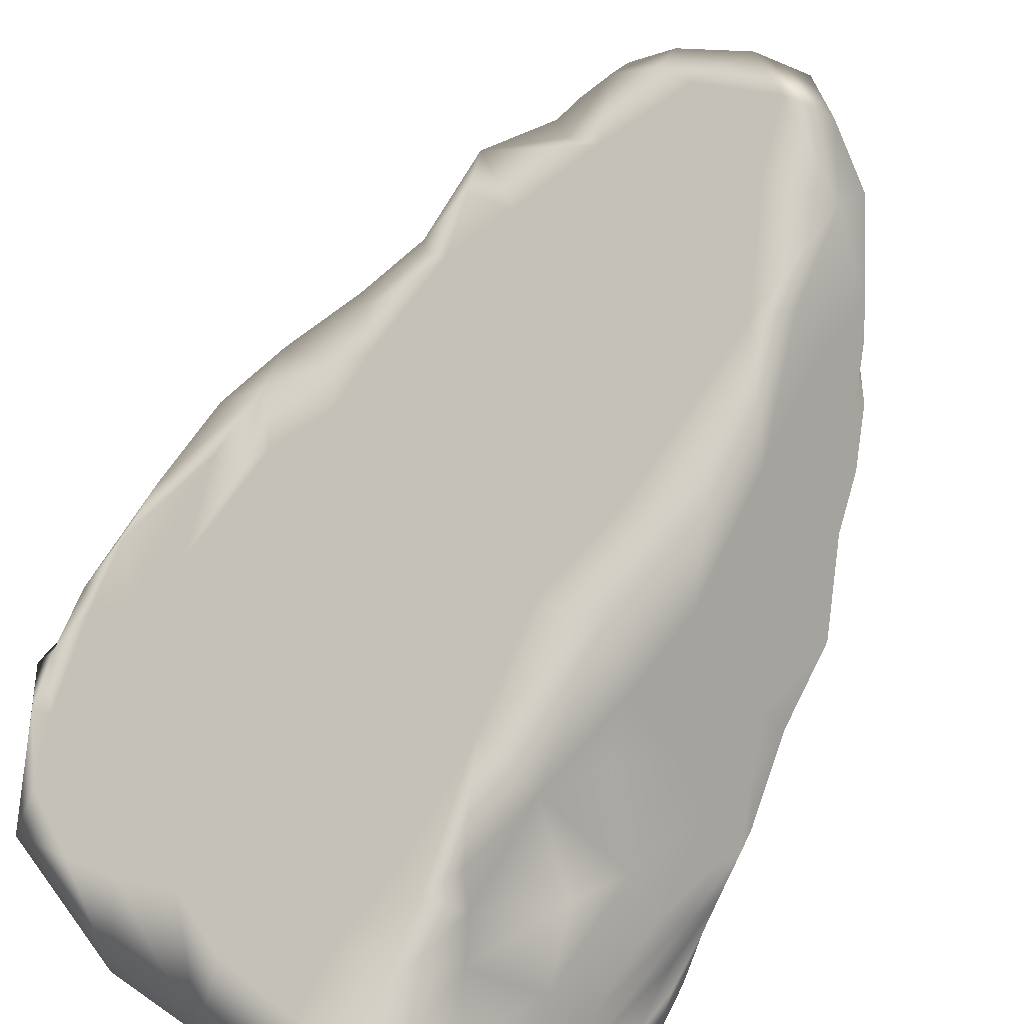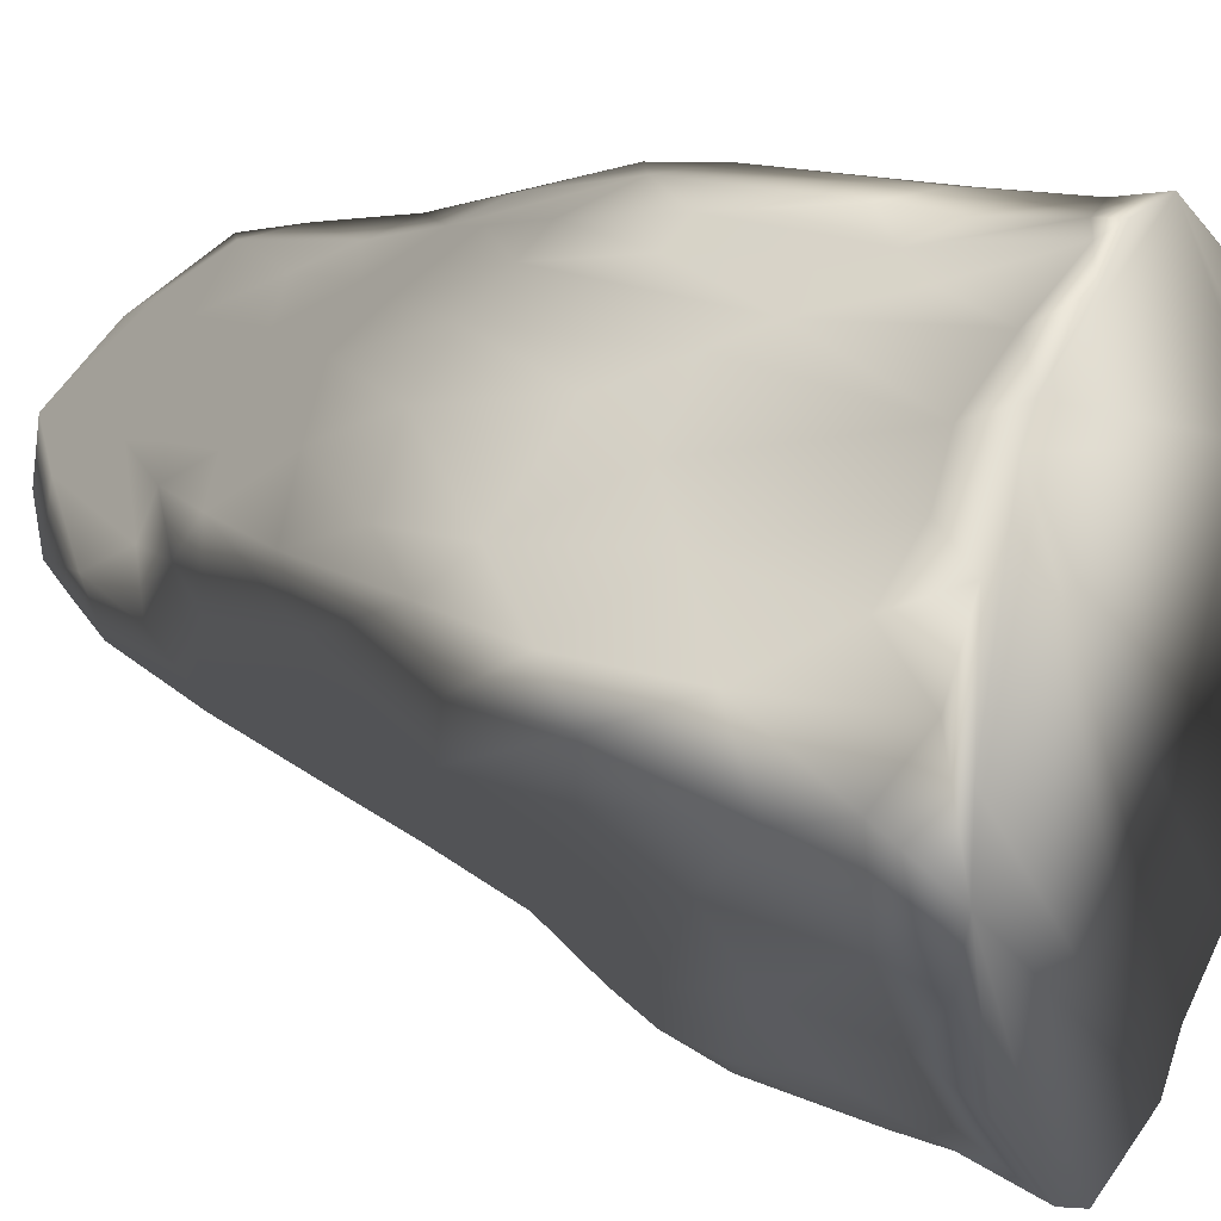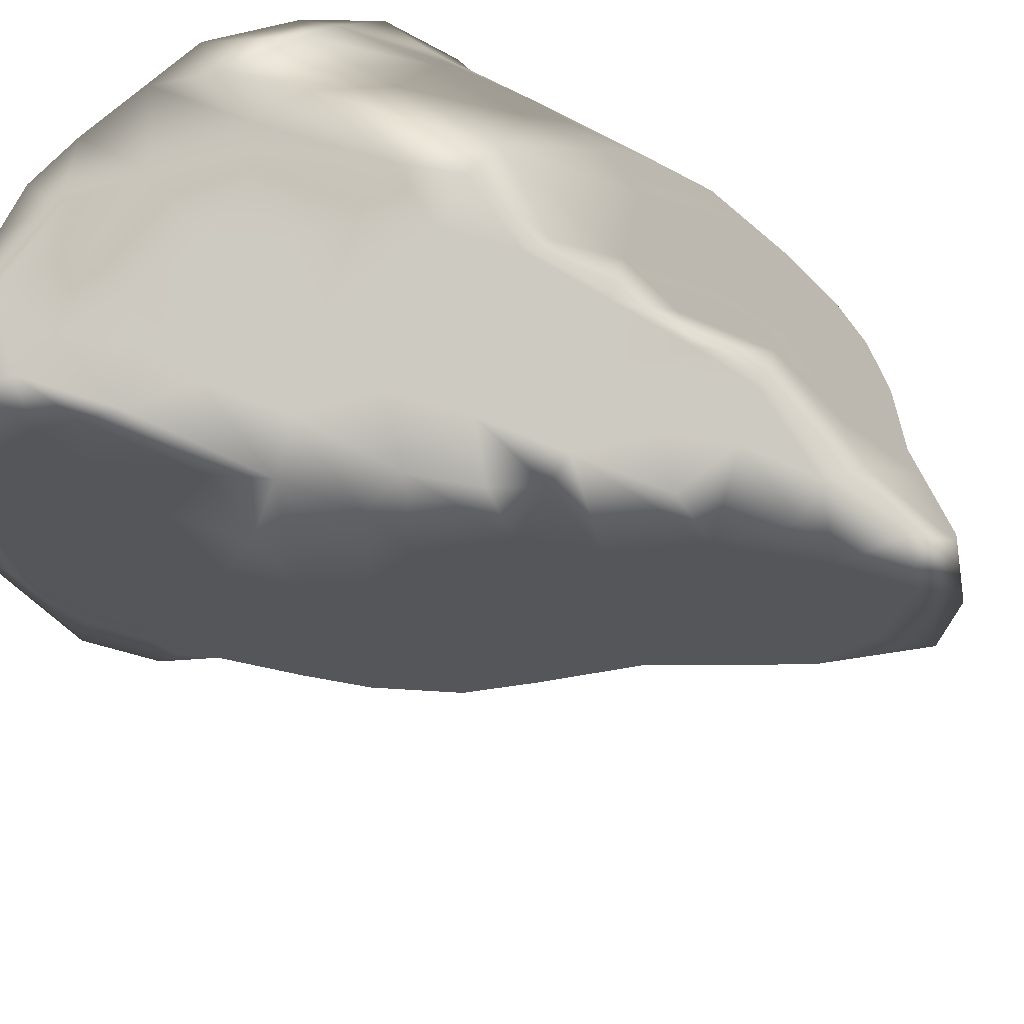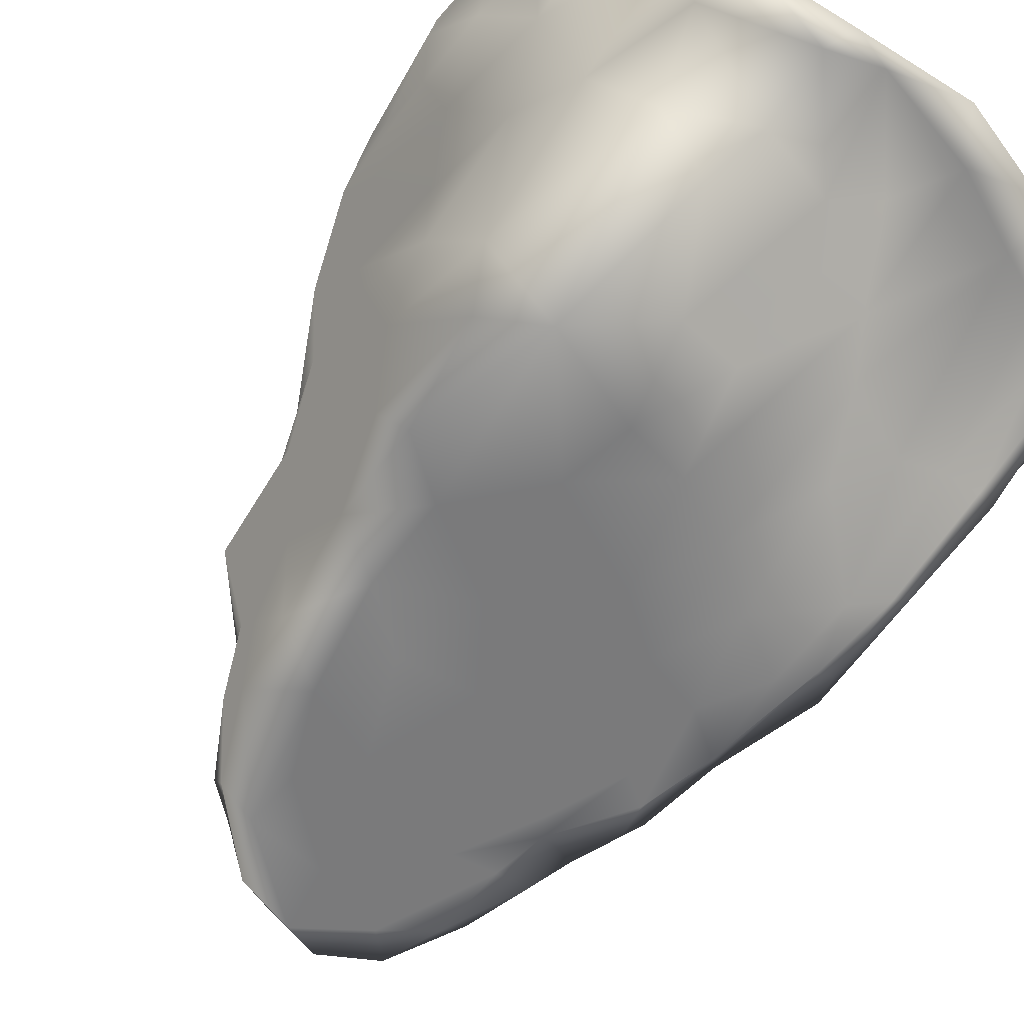
<metadata>
{"format":"obj","ext":"obj","renderer":"f3d","projection":"perspective","resolution":1024,"background":"white","views":[{"elev":-52.5,"azim":159.7,"up":"+Z"},{"elev":16.9,"azim":-63.5,"up":"+Z"},{"elev":28.7,"azim":143.5,"up":"+Z"},{"elev":67.7,"azim":-142.3,"up":"+Z"}]}
</metadata>
<code>
o ConcreteCylinder
v -0.02641 0.05663 0.07849
v -0.02176 0.03752 0.08824
v 0.002655 0.06148 0.08221
v -0.05185 0.04726 0.07425
v 0.004848 0.006022 0.09904
v 0.0246 0.01719 0.09852
v 0.02004 0.05079 0.08882
v 0.03043 0.05225 0.08826
v 0.02139 0.07904 0.08109
v 0.04369 0.03044 0.09073
v 0.04219 0.06272 0.07141
v 0.0531 0.04506 0.06709
v -0.0461 0.01591 0.08529
v -0.05564 -0.0567 0.08057
v -0.03925 -0.0182 0.0892
v -0.02784 0.01531 0.09266
v -0.02061 -0.01787 0.09572
v 0.03619 -0.003263 0.09806
v 0.05331 0.002457 0.08608
v 0.06155 0.01983 0.07469
v -0.04132 -0.0857 0.08826
v -0.000611 -0.05554 0.098
v 0.02347 -0.06598 0.09869
v 0.05857 -0.04433 0.08799
v 0.04686 -0.06265 0.09482
v 0.066 -0.01607 0.07516
v -0.02889 -0.07333 0.09329
v -0.003798 -0.07989 0.09689
v 0.0363 -0.1007 0.09682
v -0.05233 -0.1111 0.08282
v -0.002012 -0.1094 0.09891
v -0.01947 -0.1158 0.09695
v 0.05342 -0.1134 0.09287
v 0.07483 -0.07759 0.08034
v 0.07751 -0.1164 0.08043
v -0.00675 -0.12 0.1003
v -0.02802 0.1524 0.04274
v -0.009746 0.1404 0.05985
v -0.006691 0.1546 0.05205
v 0.006528 0.1515 0.05175
v 0.01981 0.1335 0.05858
v 0.01187 0.1498 0.03973
v 0.02201 0.1264 0.02605
v -0.02164 0.1229 0.05794
v -0.002769 0.1209 0.07439
v -0.01293 0.09881 0.06983
v -0.04356 0.116 0.04555
v -0.04787 0.08438 0.06041
v -0.03424 0.0916 0.06026
v 0.01311 0.1318 0.07292
v 0.01652 0.1103 0.07692
v 0.02298 0.1149 0.07257
v 0.00387 0.08778 0.07589
v 0.03013 0.1139 0.05659
v 0.03164 0.09068 0.06842
v 0.02859 0.118 0.04002
v 0.04953 0.09878 0.05069
v -0.06616 0.05559 0.06283
v -0.06274 0.0814 0.05693
v -0.06584 0.1021 0.03703
v -0.07751 0.07886 0.04013
v -0.02206 0.07279 0.07132
v 0.05553 0.0634 0.04931
v 0.05083 0.09095 0.03754
v -0.08114 0.0542 0.04446
v -0.0921 0.02937 0.03139
v -0.07788 0.02776 0.05642
v -0.06356 0.02207 0.0736
v 0.06756 0.03742 0.05009
v -0.09504 -0.001082 0.03165
v -0.07481 -0.01642 0.06308
v -0.08374 -0.03821 0.05255
v -0.06466 -0.04106 0.07362
v 0.07165 0.0106 0.06047
v 0.08856 -0.01548 0.05798
v 0.08558 0.01592 0.03948
v 0.09824 -0.01333 0.0419
v 0.08004 -0.04052 0.07292
v 0.09711 -0.05089 0.05693
v 0.1024 -0.03986 0.04337
v -0.07441 -0.1048 0.06589
v 0.09702 -0.07757 0.06023
v 0.09335 -0.1021 0.06592
v 0.1131 -0.07301 0.03927
v -0.08724 -0.1049 0.04895
v -0.09379 -0.05025 0.03593
v -0.0715 -0.1221 0.07267
v 0.09524 -0.1193 0.06787
v 0.1065 -0.1193 0.05486
v 0.1156 -0.1105 0.03829
v -0.08101 -0.1223 0.06317
v -0.05594 0.1373 -0.003538
v -0.04535 0.1521 0.01807
v -0.04832 0.154 -0.004201
v -0.02814 0.1678 0.02901
v -0.01133 0.1662 0.03544
v -0.01926 0.1654 0.01576
v 0.003884 0.155 0.02648
v -0.04011 0.1449 0.03177
v -0.03448 0.1665 0.009885
v 0.01152 0.1388 0.01309
v -0.01738 0.1515 -0.0059
v -0.05125 0.125 0.0317
v -0.06703 0.1045 0.02604
v -0.06014 0.1166 0.007634
v -0.069 0.09997 0.007563
v 0.03969 0.1012 0.01799
v 0.02205 0.1087 0.002915
v -0.08365 0.08052 0.02604
v -0.0905 0.05594 0.02156
v -0.08933 0.05005 0.001167
v -0.08058 0.08414 -0.000448
v 0.05724 0.07095 0.03079
v 0.05344 0.07879 0.01647
v 0.05403 0.06669 0.002673
v -0.09853 0.01524 0.01699
v 0.06823 0.04663 0.02831
v 0.0656 0.04868 0.002894
v 0.07411 0.03401 0.01218
v -0.1024 -0.01847 0.01103
v -0.1006 0.006175 -0.00398
v 0.09013 0.01312 0.01901
v 0.1099 -0.03938 0.0262
v 0.09817 -0.01293 0.01208
v -0.1031 -0.06336 0.008757
v 0.1154 -0.05751 0.01688
v 0.1089 -0.06633 -0.004711
v -0.09667 -0.09557 0.02792
v 0.1215 -0.08712 0.02227
v 0.1189 -0.08132 0.004818
v -0.09457 -0.1194 0.03833
v -0.1034 -0.1147 0.01033
v 0.1226 -0.1193 0.03074
v 0.125 -0.1078 0.01165
v 0.1281 -0.1193 0.01688
v 0.1269 -0.1193 -0.00633
v -0.05826 0.1287 -0.0199
v -0.03935 0.1535 -0.01533
v -0.03683 0.1261 -0.03059
v -0.02496 0.1195 -0.03303
v -0.007953 0.1301 -0.01188
v -0.06726 0.1102 -0.01085
v -0.06998 0.09395 -0.02471
v -0.04971 0.1134 -0.03153
v -0.0624 0.09576 -0.03283
v 0.02053 0.08286 -0.0195
v -0.009341 0.1047 -0.02788
v -0.08107 0.07253 -0.0199
v -0.07411 0.05976 -0.03345
v 0.03645 0.07708 -0.005397
v 0.002952 0.08357 -0.03412
v -0.08744 0.04674 -0.01679
v -0.09963 0.009714 -0.02204
v -0.08644 0.03261 -0.02959
v 0.05323 0.05341 -0.01259
v 0.07236 0.03399 -0.01197
v 0.03454 0.0424 -0.03438
v 0.06427 0.03483 -0.02027
v 0.04895 0.02296 -0.03186
v 0.06449 0.01983 -0.02913
v 0.09068 -1.7e-05 -0.006419
v 0.08672 0.0166 -0.01608
v 0.09478 -0.01033 -0.02137
v 0.08052 0.01085 -0.02789
v 0.08933 -0.01777 -0.03424
v -0.1044 -0.03002 -0.006272
v -0.101 -0.02752 -0.02434
v 0.0988 -0.03695 -0.01209
v 0.09414 -0.03558 -0.03288
v -0.1055 -0.07527 -0.02077
v -0.1047 -0.09846 -0.01439
v -0.1007 -0.05654 -0.04173
v 0.1001 -0.06652 -0.03182
v 0.1098 -0.09492 -0.03227
v -0.1078 -0.1245 -0.02995
v 0.1214 -0.1112 -0.01583
v 0.1214 -0.119 -0.04149
v -0.1087 -0.1247 -0.001689
v -0.04392 0.08312 -0.04857
v -0.06344 0.05394 -0.04881
v -0.008977 0.06229 -0.0558
v -0.0299 0.07228 -0.05683
v 0.01889 0.04286 -0.05421
v -0.07289 0.02135 -0.04715
v -0.05205 0.0402 -0.0618
v -0.06291 0.009324 -0.06589
v -0.03906 0.04088 -0.06724
v -0.01327 0.03512 -0.07225
v 0.03495 0.000122 -0.06928
v 0.007689 0.03028 -0.0721
v -0.08377 -0.008131 -0.04176
v -0.07226 -0.01239 -0.06192
v 0.04236 0.013 -0.04305
v 0.06294 -0.006009 -0.04234
v 0.05235 -0.01227 -0.0531
v 0.07835 -0.009438 -0.03891
v -0.08773 -0.02747 -0.05038
v 0.0703 -0.0344 -0.06039
v 0.04788 -0.03494 -0.07461
v 0.08499 -0.04913 -0.05922
v 0.09219 -0.05478 -0.05268
v -0.1015 -0.09976 -0.04773
v -0.08879 -0.04162 -0.07032
v -0.09238 -0.06888 -0.06562
v 0.09893 -0.09057 -0.06121
v 0.08657 -0.08105 -0.07374
v -0.1022 -0.1193 -0.05368
v -0.09139 -0.1051 -0.07277
v 0.1081 -0.1165 -0.07044
v 0.1232 -0.1263 -0.05739
v -0.05221 -0.004174 -0.08066
v -0.02915 0.01035 -0.07764
v -0.06641 -0.01803 -0.08345
v -0.0299 -0.005076 -0.08655
v -0.01243 -0.01891 -0.09596
v 0.01177 -0.005333 -0.09263
v 0.02122 0.001621 -0.08523
v 0.02668 -0.01977 -0.08829
v -0.07684 -0.02117 -0.07595
v -0.07522 -0.03604 -0.08773
v -0.07585 -0.05516 -0.09183
v -0.06281 -0.04977 -0.1013
v -0.04849 -0.03715 -0.09889
v -0.03465 -0.0505 -0.1027
v -0.004413 -0.05554 -0.1125
v 0.02025 -0.04696 -0.1085
v 0.02896 -0.07605 -0.1151
v 0.06877 -0.05967 -0.07775
v -0.07978 -0.07929 -0.08799
v -0.06203 -0.09964 -0.1076
v -0.0101 -0.0749 -0.1152
v 0.05279 -0.07562 -0.09551
v -0.07815 -0.1111 -0.09551
v 0.07547 -0.0982 -0.09084
v 0.05873 -0.1038 -0.108
v 0.09305 -0.1079 -0.08251
v 0.05837 -0.1235 -0.1223
v 0.08682 -0.1256 -0.1044
v 0.002651 -0.04133 -0.11
v 0.01182 -0.05249 -0.1146
v -0.03795 -0.0789 -0.1146
v -0.05531 -0.08674 -0.1113
v -0.01599 -0.101 -0.1238
v 0.01187 -0.08654 -0.1221
v 0.03268 -0.1077 -0.1215
v -0.03418 -0.1301 -0.1317
v -0.05589 -0.1286 -0.1216
v -0.03769 -0.1135 -0.1242
v 0.002651 -0.1125 -0.1292
v 0.03039 -0.127 -0.1317
v -0.09018 -0.1245 -0.08511
v -0.04388 -0.1254 0.09114
v 0.03038 -0.1193 0.1008
f 1 2 3
f 4 2 1
f 5 6 7
f 7 6 8
f 3 7 9
f 9 7 8
f 2 5 3
f 3 5 7
f 8 6 10
f 8 10 11
f 10 12 11
f 13 14 15
f 16 5 2
f 16 17 5
f 16 15 17
f 4 13 2
f 13 16 2
f 15 16 13
f 6 5 18
f 6 18 10
f 10 18 19
f 12 10 20
f 19 20 10
f 14 21 15
f 17 22 5
f 5 23 18
f 5 22 23
f 18 24 19
f 23 25 18
f 18 25 24
f 19 24 26
f 15 27 17
f 17 27 22
f 27 28 22
f 21 27 15
f 22 28 23
f 23 29 25
f 14 30 21
f 27 31 28
f 27 21 32
f 27 32 31
f 30 32 21
f 28 29 23
f 28 31 29
f 33 25 29
f 25 34 24
f 25 33 34
f 34 33 35
f 32 36 31
f 37 38 39
f 40 41 42
f 42 41 43
f 44 45 38
f 46 45 44
f 47 48 49
f 49 44 47
f 49 46 44
f 47 44 37
f 44 38 37
f 39 38 45
f 45 50 39
f 45 51 50
f 52 50 51
f 45 46 53
f 45 53 51
f 39 50 40
f 41 40 50
f 52 41 50
f 54 41 52
f 54 52 55
f 41 56 43
f 41 54 56
f 57 56 54
f 58 4 59
f 59 4 48
f 60 59 47
f 59 48 47
f 60 61 59
f 58 59 61
f 62 46 49
f 46 62 53
f 62 49 48
f 52 51 55
f 53 9 51
f 55 51 9
f 62 3 53
f 53 3 9
f 8 55 9
f 8 11 55
f 54 55 57
f 57 55 11
f 63 57 11
f 63 64 57
f 65 66 67
f 68 4 58
f 67 68 58
f 58 65 67
f 61 65 58
f 62 1 3
f 4 1 62
f 48 4 62
f 63 11 12
f 12 69 63
f 70 71 67
f 70 72 71
f 68 13 4
f 73 68 71
f 73 14 13
f 73 13 68
f 71 68 67
f 74 20 19
f 74 19 26
f 12 20 69
f 20 74 69
f 75 74 26
f 69 74 76
f 75 76 74
f 77 76 75
f 24 78 26
f 26 78 75
f 79 75 78
f 79 77 75
f 80 77 79
f 14 73 81
f 71 72 73
f 73 72 81
f 24 34 78
f 78 34 82
f 82 34 83
f 79 78 82
f 80 79 84
f 84 79 82
f 81 72 85
f 86 85 72
f 14 81 30
f 30 81 87
f 83 34 35
f 83 35 88
f 89 83 88
f 83 90 82
f 83 89 90
f 84 82 90
f 91 81 85
f 91 87 81
f 92 93 94
f 39 95 37
f 39 96 95
f 95 93 37
f 95 96 97
f 96 98 97
f 93 99 37
f 95 97 100
f 93 95 100
f 94 93 100
f 39 40 96
f 96 40 98
f 42 98 40
f 42 43 98
f 98 43 101
f 102 97 98
f 102 98 101
f 103 60 47
f 103 104 60
f 103 93 105
f 99 93 103
f 105 104 103
f 104 105 106
f 103 47 99
f 99 47 37
f 43 107 108
f 57 43 56
f 107 43 57
f 109 65 61
f 110 65 109
f 111 109 112
f 111 110 109
f 104 109 61
f 60 104 61
f 109 104 106
f 109 106 112
f 64 63 113
f 107 57 64
f 114 107 64
f 64 113 114
f 108 107 114
f 115 108 114
f 66 65 110
f 116 66 110
f 111 116 110
f 69 113 63
f 69 117 113
f 113 117 114
f 114 118 115
f 114 117 118
f 69 76 117
f 119 117 76
f 117 119 118
f 67 66 70
f 72 70 86
f 70 66 116
f 70 116 120
f 116 111 121
f 121 120 116
f 76 122 119
f 76 77 122
f 77 123 122
f 122 123 124
f 70 120 86
f 86 120 125
f 80 123 77
f 123 126 124
f 126 127 124
f 86 125 128
f 84 123 80
f 84 129 123
f 129 126 123
f 127 126 130
f 130 126 129
f 85 86 128
f 128 131 85
f 131 128 132
f 125 132 128
f 90 129 84
f 89 133 90
f 134 129 90
f 133 134 90
f 133 135 134
f 129 134 130
f 135 136 134
f 93 92 105
f 137 92 94
f 138 137 94
f 139 137 138
f 100 138 94
f 100 97 138
f 138 97 102
f 140 138 102
f 140 102 141
f 140 139 138
f 101 141 102
f 92 142 105
f 92 137 142
f 143 142 137
f 139 144 137
f 145 143 137
f 137 144 145
f 141 101 108
f 43 108 101
f 146 147 108
f 147 141 108
f 148 111 112
f 106 105 142
f 106 142 143
f 143 112 106
f 143 148 112
f 149 148 143
f 108 150 146
f 147 146 151
f 150 108 115
f 148 152 111
f 153 111 152
f 149 152 148
f 149 154 152
f 154 153 152
f 150 115 155
f 115 118 155
f 156 155 118
f 157 150 155
f 146 150 157
f 155 158 157
f 158 155 156
f 159 157 158
f 160 159 158
f 118 119 156
f 153 121 111
f 122 124 161
f 156 122 162
f 119 122 156
f 161 162 122
f 158 156 162
f 161 163 162
f 164 160 158
f 164 158 162
f 162 163 164
f 164 163 165
f 166 125 120
f 121 166 120
f 153 166 121
f 167 166 153
f 127 168 124
f 161 124 168
f 168 163 161
f 165 163 169
f 168 169 163
f 170 125 166
f 170 171 125
f 167 170 166
f 172 170 167
f 127 173 168
f 173 169 168
f 173 127 174
f 171 132 125
f 175 132 171
f 176 130 134
f 136 176 134
f 127 130 176
f 176 174 127
f 176 136 177
f 178 132 175
f 147 140 141
f 145 149 143
f 179 145 144
f 180 149 145
f 145 179 180
f 179 144 139
f 179 139 140
f 147 181 140
f 151 181 147
f 140 182 179
f 181 182 140
f 183 151 146
f 183 181 151
f 149 184 154
f 149 180 184
f 179 185 180
f 180 185 184
f 186 184 185
f 187 185 179
f 182 187 179
f 187 182 188
f 181 188 182
f 146 157 183
f 183 157 189
f 188 181 190
f 190 181 183
f 154 184 153
f 153 184 191
f 192 191 184
f 186 192 184
f 193 157 159
f 194 159 160
f 195 193 159
f 159 194 195
f 189 157 193
f 189 193 195
f 196 160 164
f 194 160 196
f 165 196 164
f 197 167 191
f 191 167 153
f 172 167 197
f 192 197 191
f 198 195 194
f 199 189 195
f 199 195 198
f 200 196 165
f 169 200 165
f 169 201 200
f 196 198 194
f 200 198 196
f 202 170 172
f 203 172 197
f 203 204 172
f 204 202 172
f 201 169 173
f 173 205 201
f 206 201 205
f 200 201 206
f 202 171 170
f 202 175 171
f 207 175 202
f 208 202 204
f 208 207 202
f 173 174 205
f 174 176 177
f 205 174 209
f 174 177 209
f 209 177 210
f 211 186 185
f 212 185 187
f 211 185 212
f 213 192 186
f 213 186 211
f 212 187 188
f 214 212 215
f 212 214 211
f 216 188 190
f 183 217 190
f 217 216 190
f 189 217 183
f 215 212 188
f 218 217 189
f 188 216 215
f 219 203 197
f 220 203 219
f 221 203 220
f 192 213 219
f 197 192 219
f 213 220 219
f 220 213 222
f 211 223 213
f 213 223 222
f 214 223 211
f 214 215 223
f 224 223 215
f 224 215 225
f 216 217 218
f 218 226 216
f 226 218 227
f 228 199 198
f 218 189 199
f 227 218 199
f 221 204 203
f 229 204 221
f 222 221 220
f 230 229 221
f 231 224 225
f 232 227 199
f 199 228 232
f 200 228 198
f 200 206 228
f 229 208 204
f 229 233 208
f 230 233 229
f 232 228 234
f 234 235 232
f 206 205 236
f 236 205 209
f 234 228 206
f 234 206 236
f 237 235 234
f 238 237 236
f 237 234 236
f 238 236 209
f 215 216 239
f 225 215 239
f 240 239 216
f 226 240 216
f 223 241 222
f 241 223 224
f 242 221 222
f 242 222 241
f 242 230 221
f 241 224 231
f 231 243 241
f 239 240 225
f 227 240 226
f 244 225 240
f 244 240 227
f 231 225 244
f 245 244 227
f 246 247 230
f 230 247 233
f 248 242 241
f 230 242 248
f 230 248 246
f 248 241 243
f 231 249 243
f 249 231 244
f 245 249 244
f 235 227 232
f 235 245 227
f 237 245 235
f 246 248 243
f 246 243 249
f 249 245 250
f 251 208 233
f 32 30 252
f 253 29 31
f 246 249 250
f 252 30 87
f 131 132 178
f 91 85 131
f 36 32 252
f 238 209 210
f 207 208 251
f 210 177 136
f 175 207 251
f 253 31 36
f 250 245 237
f 91 131 178
f 251 233 247
f 210 136 135
f 33 29 253
f 238 210 135
f 175 251 247
f 175 247 246
f 175 246 250
f 178 175 250
f 91 178 250
f 91 250 237
f 91 237 238
f 91 238 135
f 36 252 87
f 253 36 87
f 87 91 135
f 253 87 135
f 253 135 133
f 253 133 89
f 253 89 88
f 35 33 253
f 35 253 88

</code>
